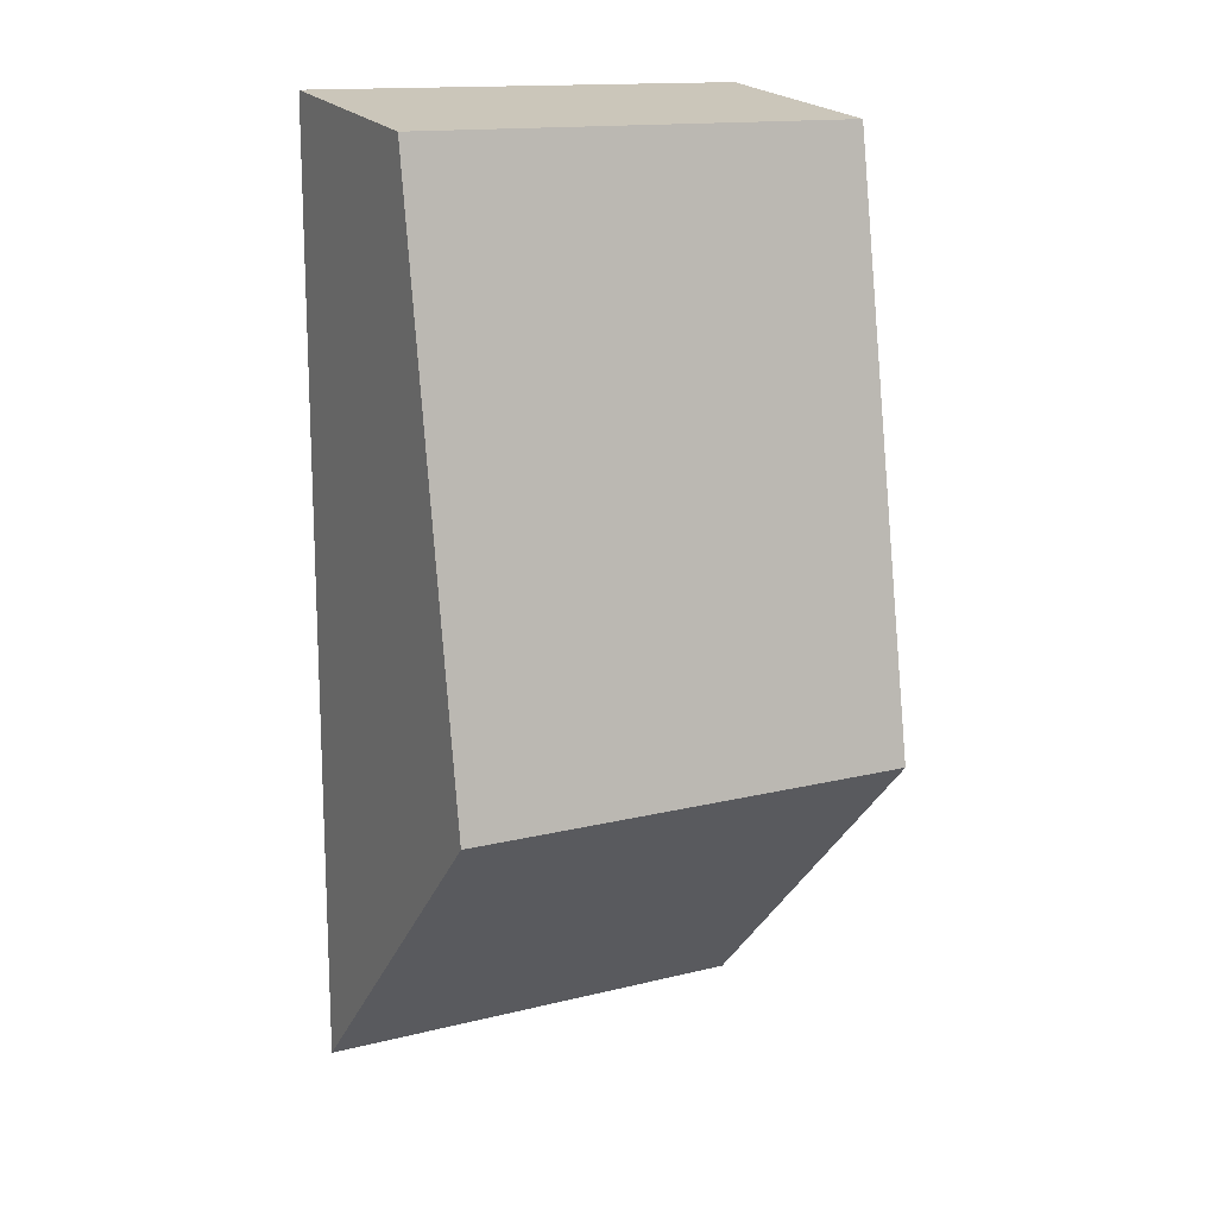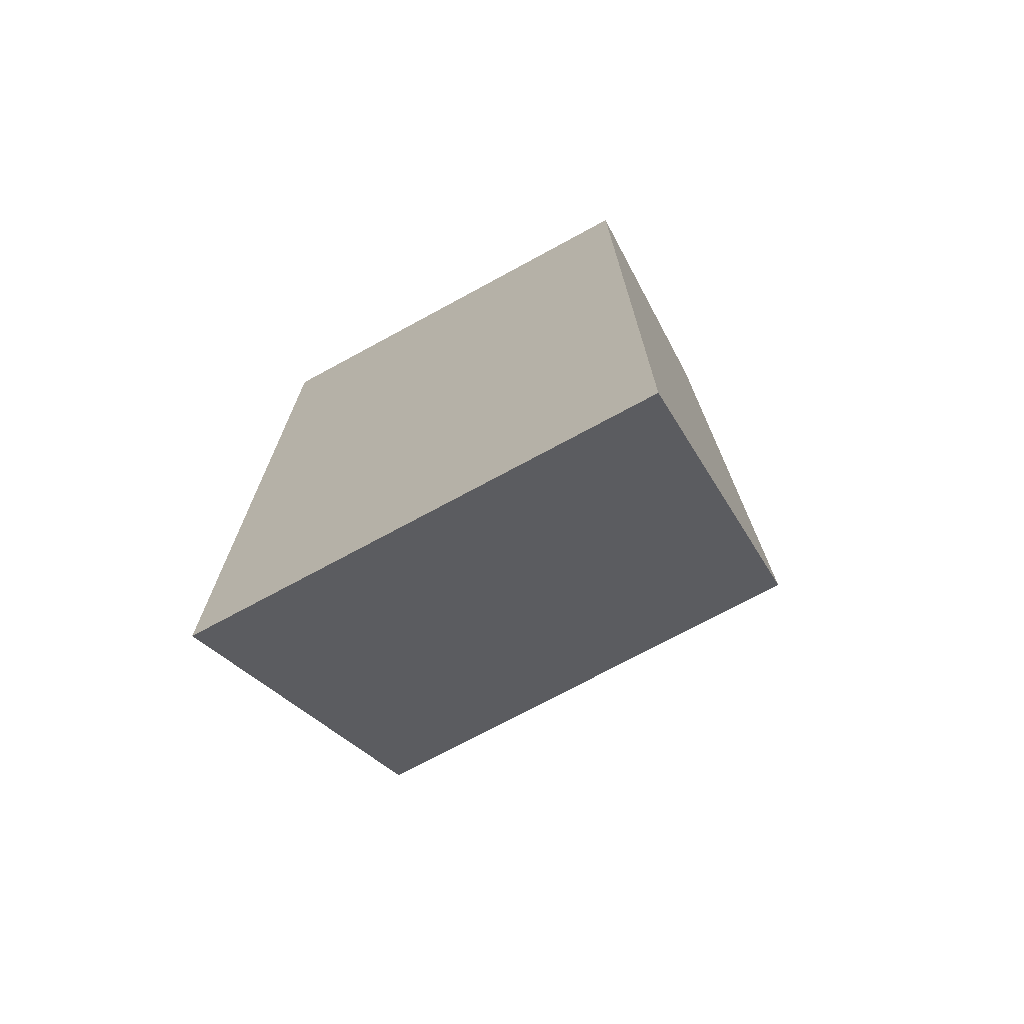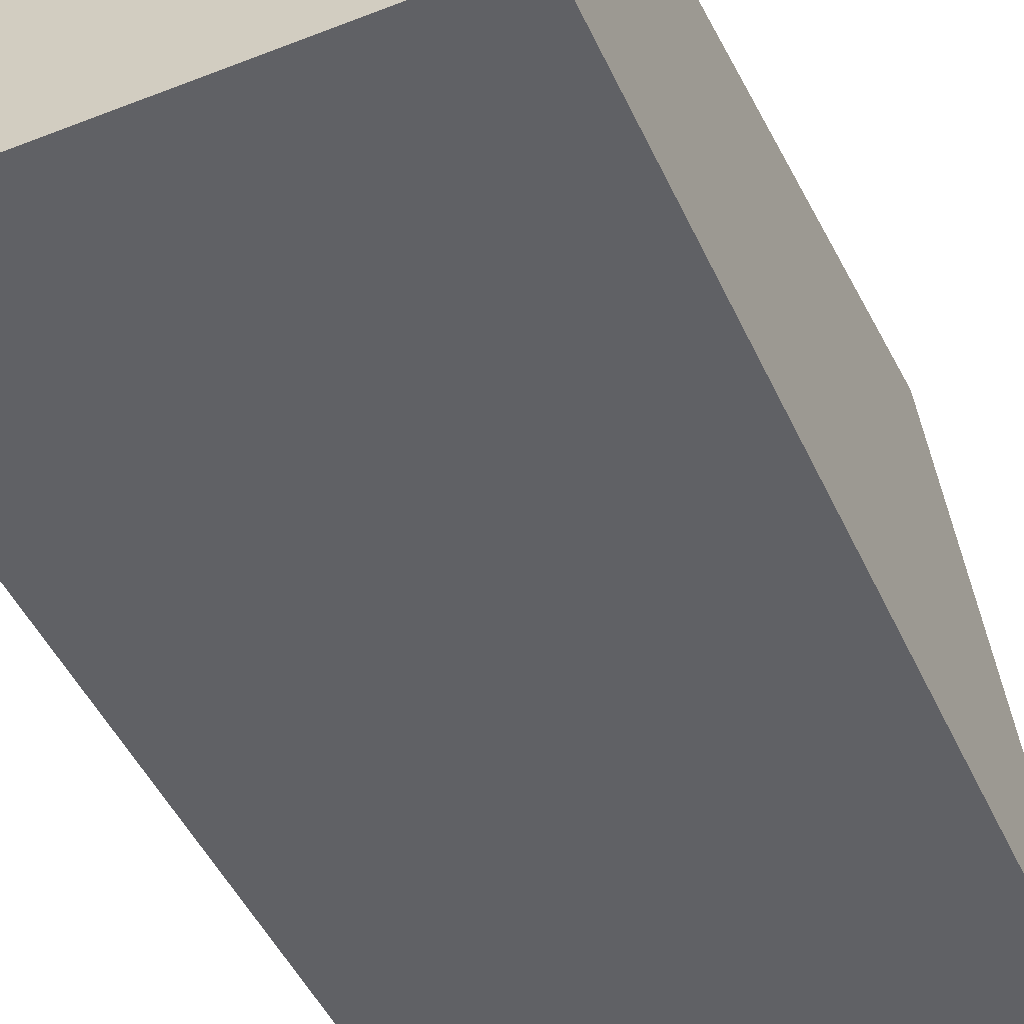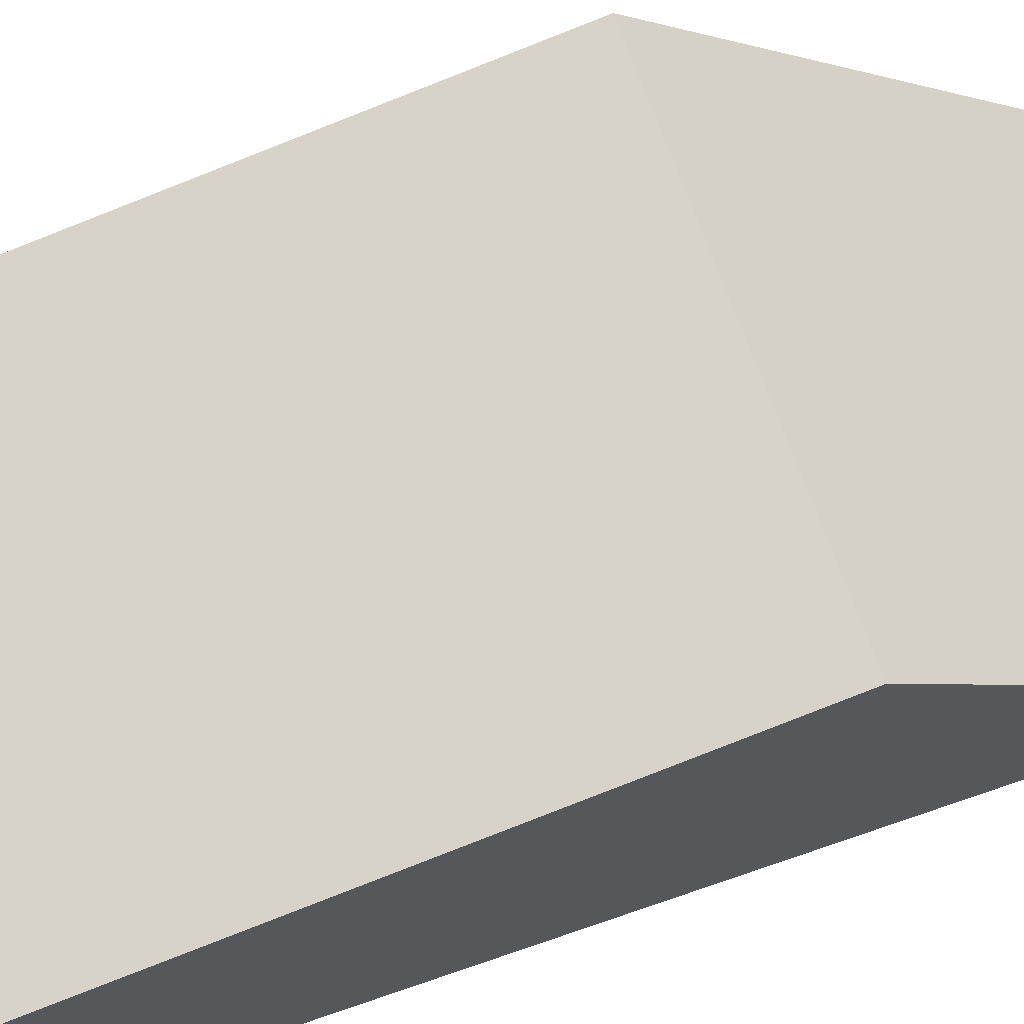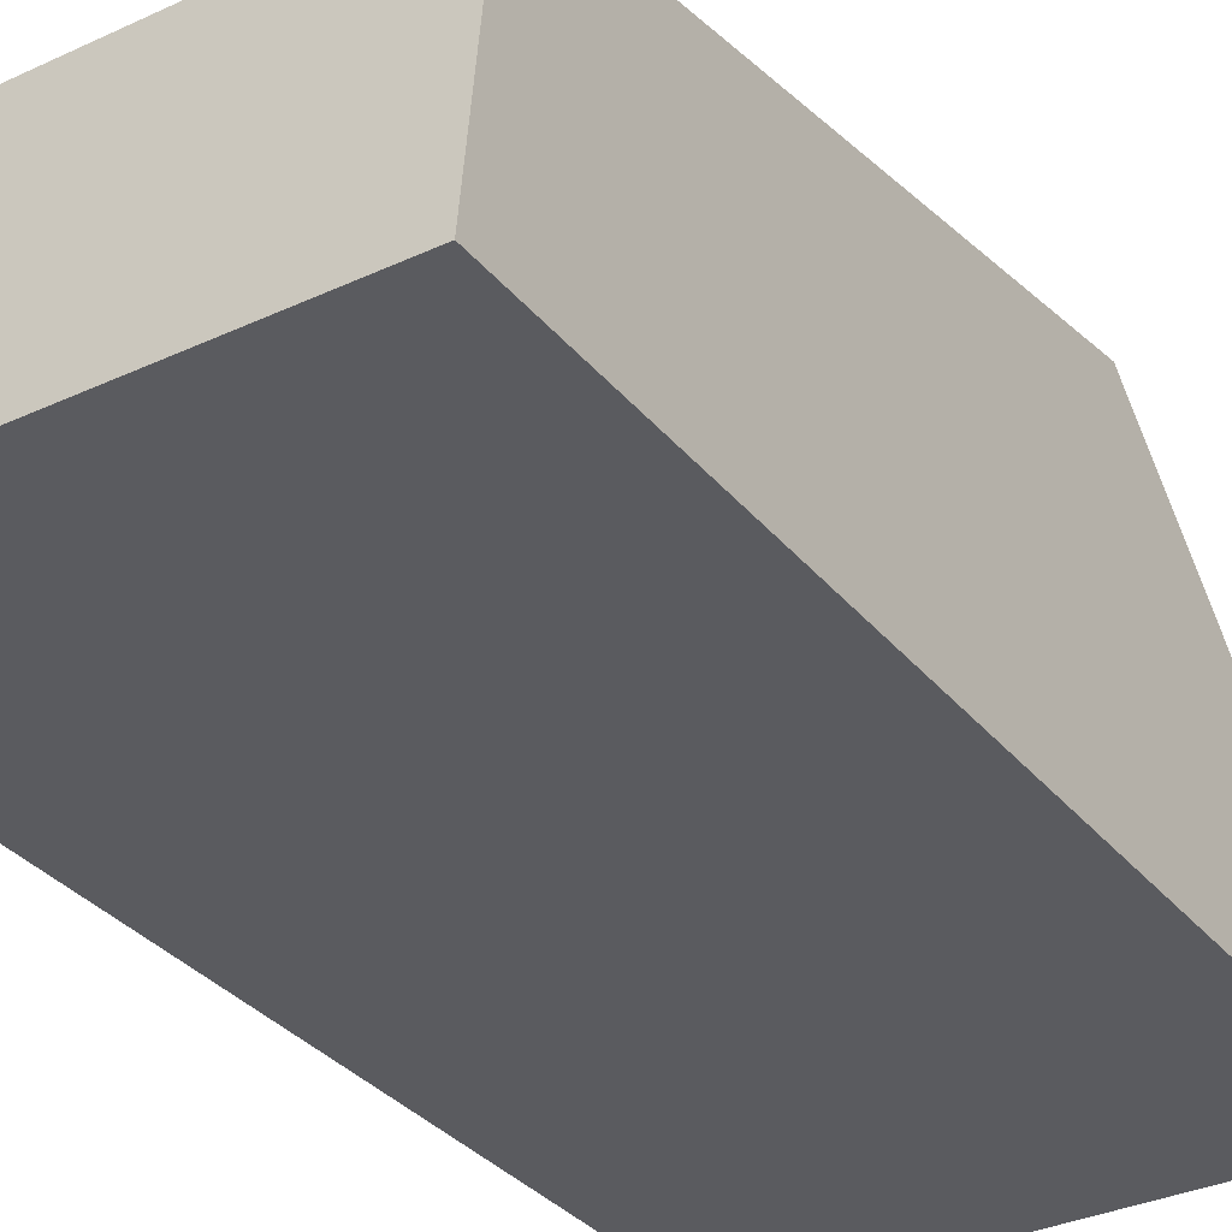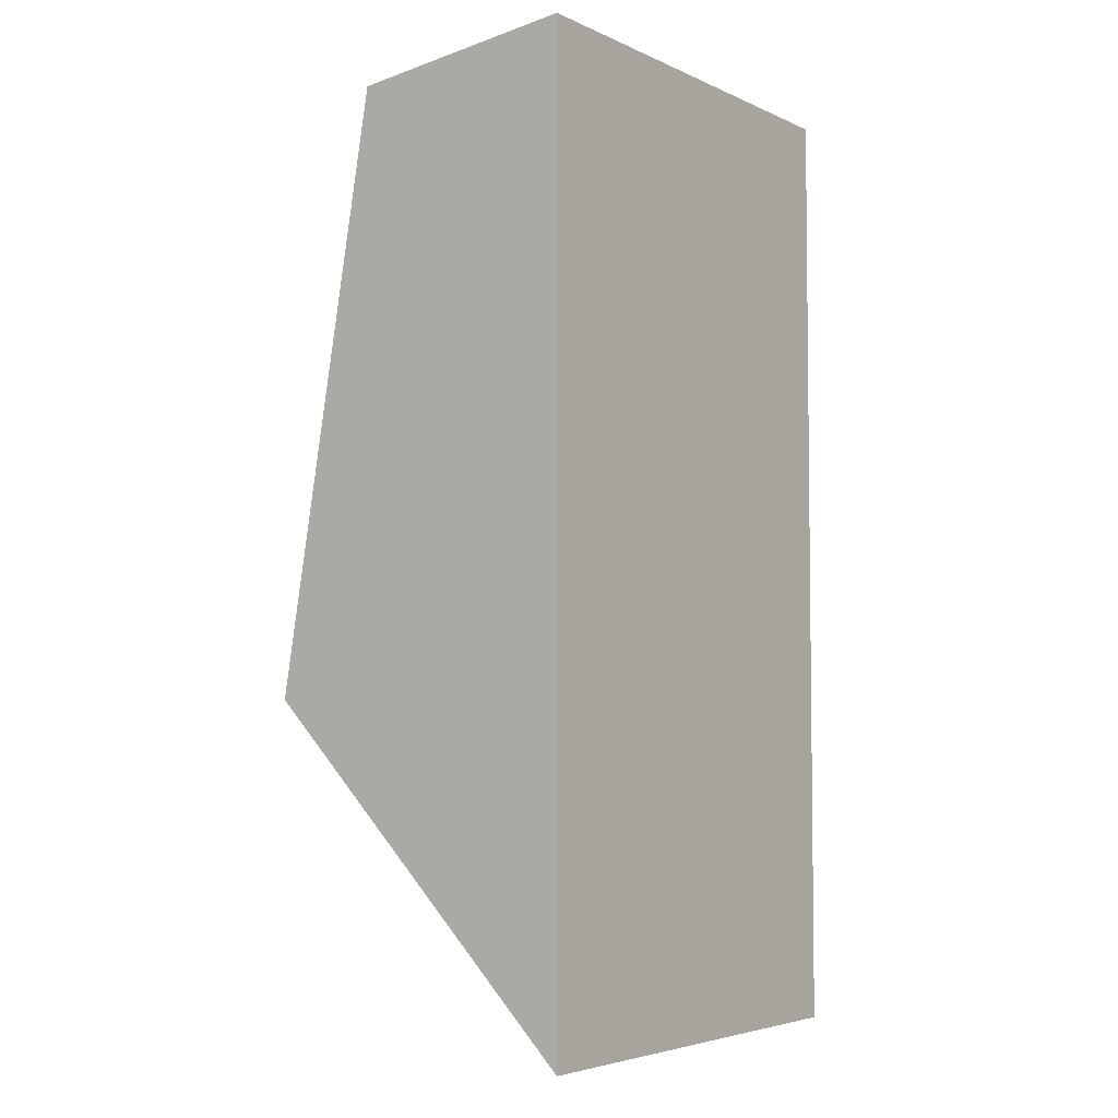
<metadata>
{"format":"obj","ext":"obj","renderer":"f3d","projection":"perspective","resolution":1024,"background":"white","views":[{"elev":14.9,"azim":-28.0,"up":"+Y"},{"elev":-72.6,"azim":-151.5,"up":"+Y"},{"elev":-47.3,"azim":-156.1,"up":"+Z"},{"elev":68.5,"azim":-109.1,"up":"+Z"},{"elev":-33.1,"azim":-147.3,"up":"+Z"},{"elev":-4.6,"azim":126.0,"up":"+Y"}]}
</metadata>
<code>
g Cube.026
v 0.007 -0.005811 -0.01
v 0.007 -0.03479 -0.01
v 0.007 -0.02473 3.157e-05
v 0.007 -0.006616 -0.003054
v -0.007 -0.005811 -0.01
v -0.007 -0.006616 -0.003054
v -0.007 -0.02473 3.157e-05
v -0.007 -0.03479 -0.01
v 0.007 -0.006616 -0.003054
v 0.007 -0.02473 3.157e-05
v -0.007 -0.02473 3.157e-05
v -0.007 -0.006616 -0.003054
v 0.007 -0.005811 -0.01
v 0.007 -0.006616 -0.003054
v -0.007 -0.006616 -0.003054
v -0.007 -0.005811 -0.01
v 0.007 -0.03479 -0.01
v 0.007 -0.005811 -0.01
v -0.007 -0.005811 -0.01
v -0.007 -0.03479 -0.01
v 0.007 -0.02473 3.157e-05
v 0.007 -0.03479 -0.01
v -0.007 -0.03479 -0.01
v -0.007 -0.02473 3.157e-05
g Cube.026_0
f 3 2 1
f 4 3 1
f 7 6 5
f 8 7 5
f 11 10 9
f 12 11 9
f 15 14 13
f 16 15 13
f 19 18 17
f 20 19 17
f 23 22 21
f 24 23 21

</code>
